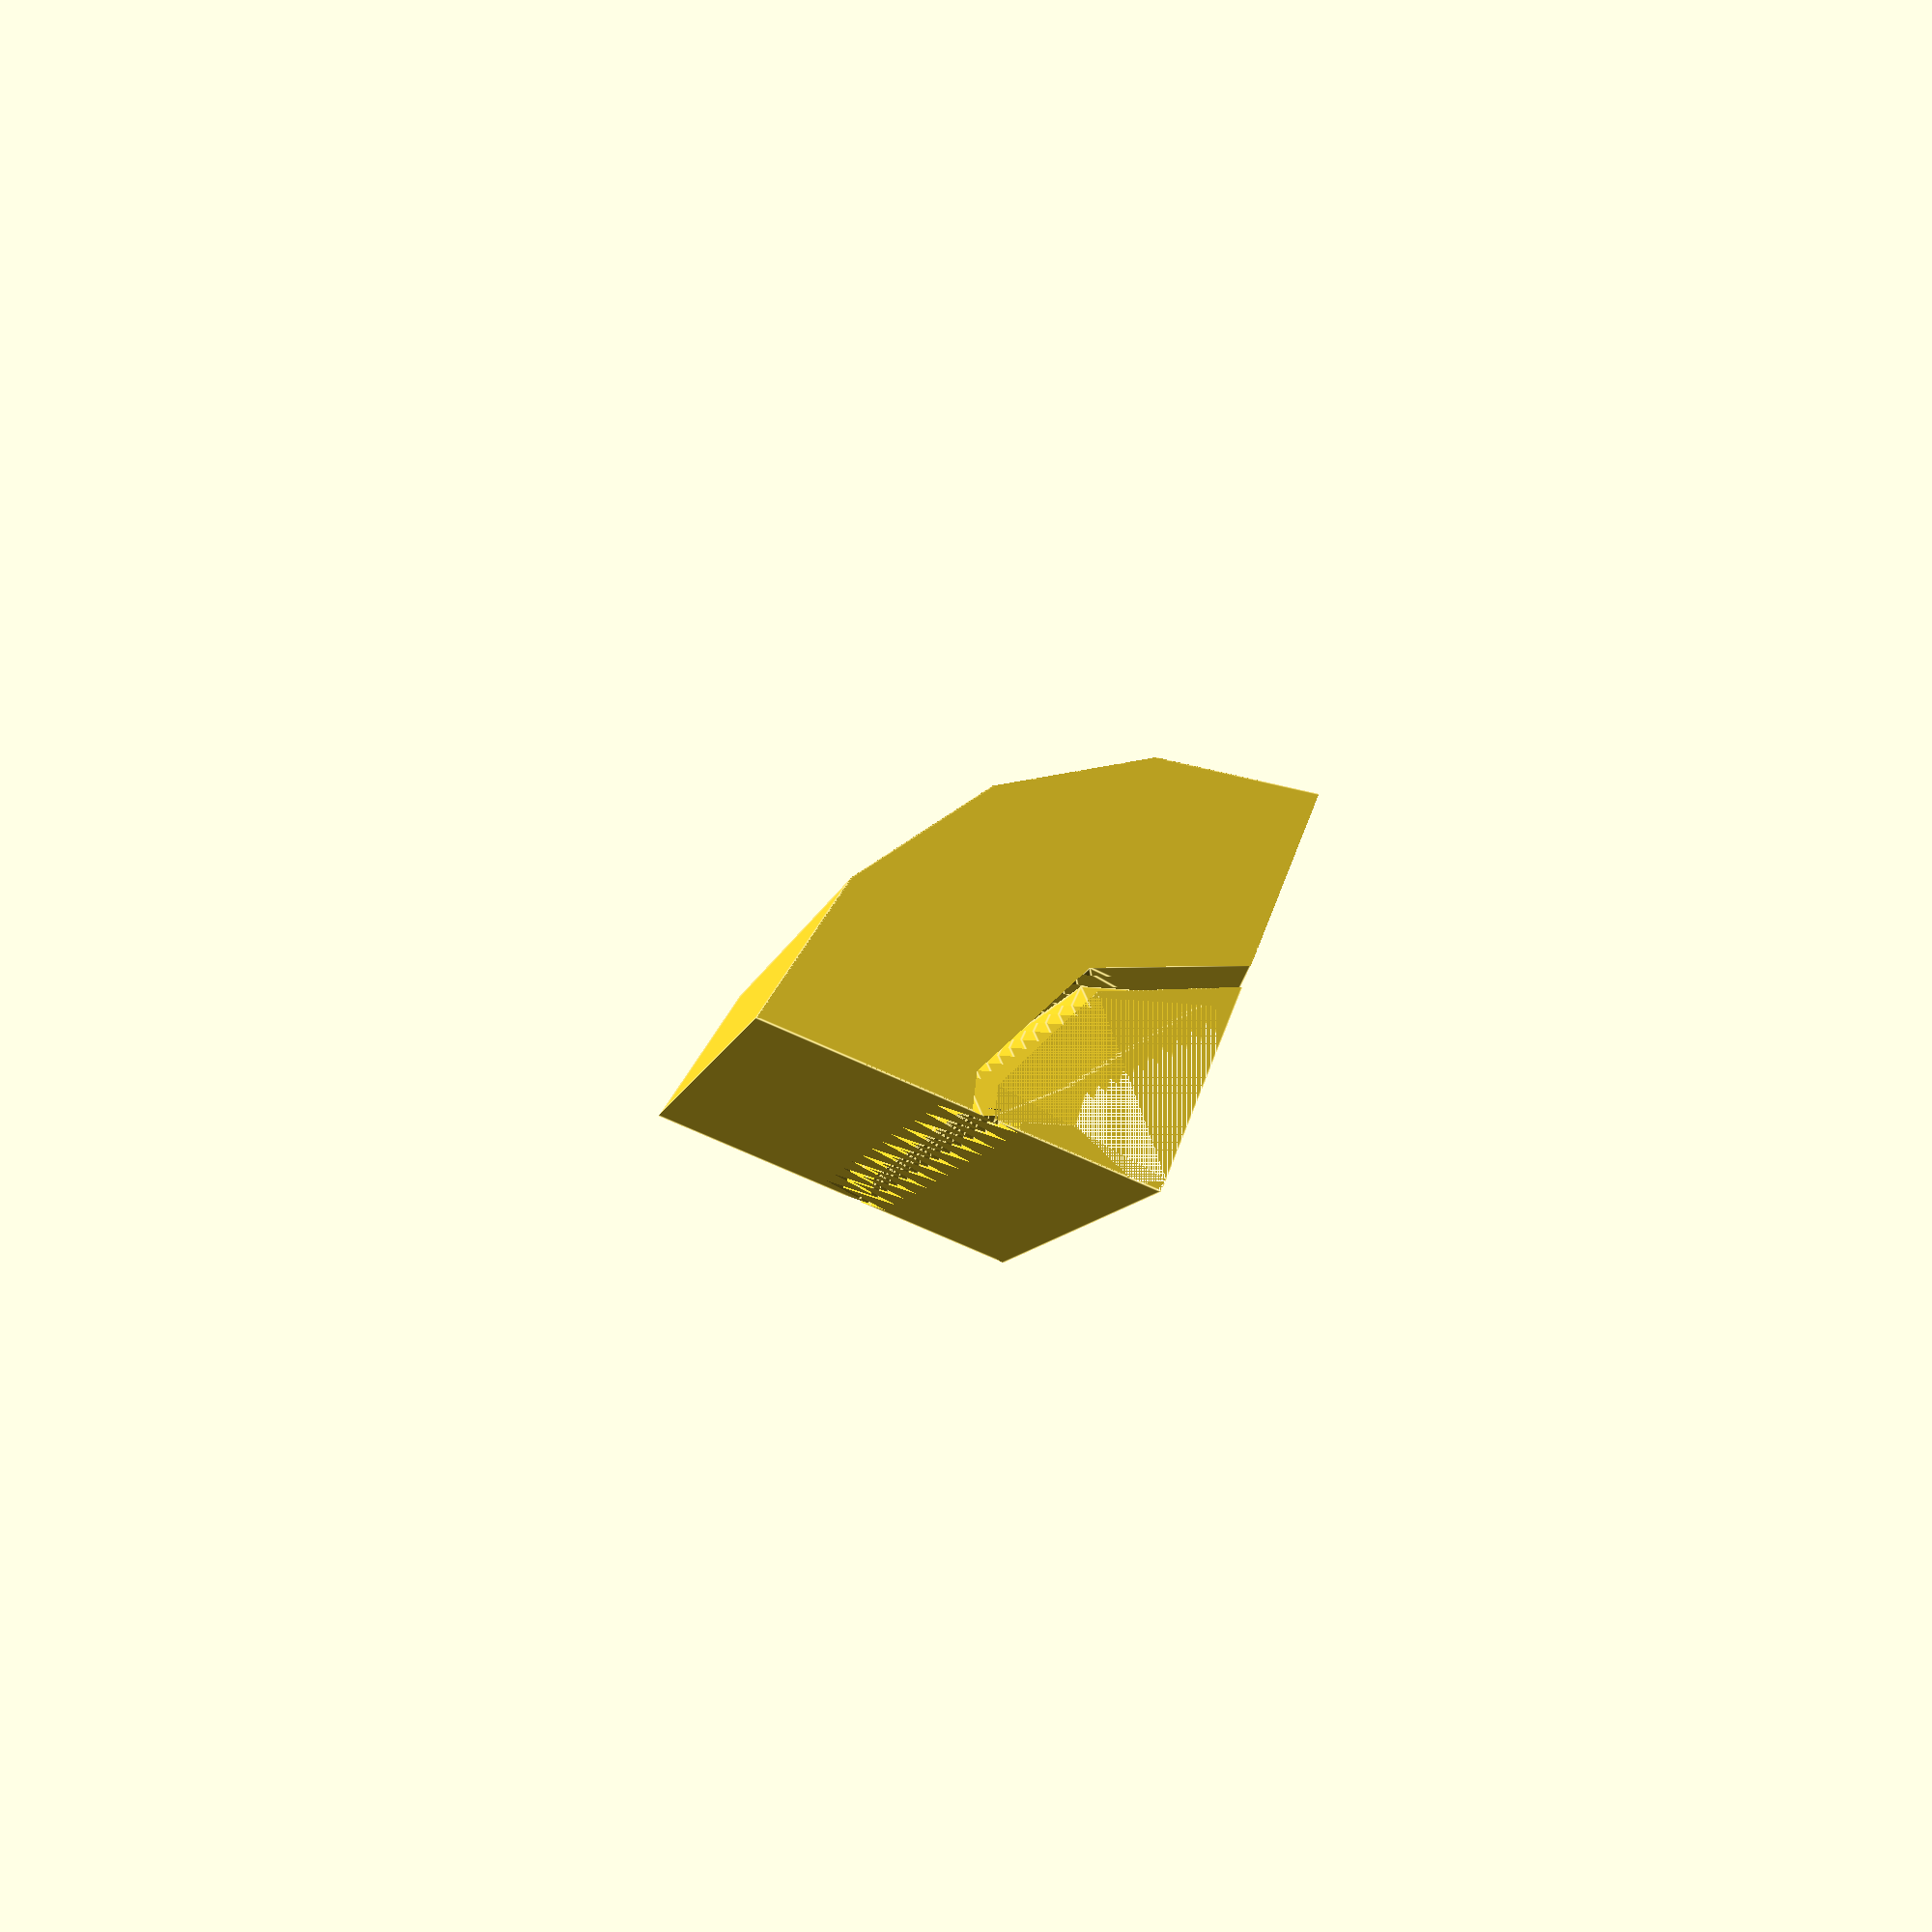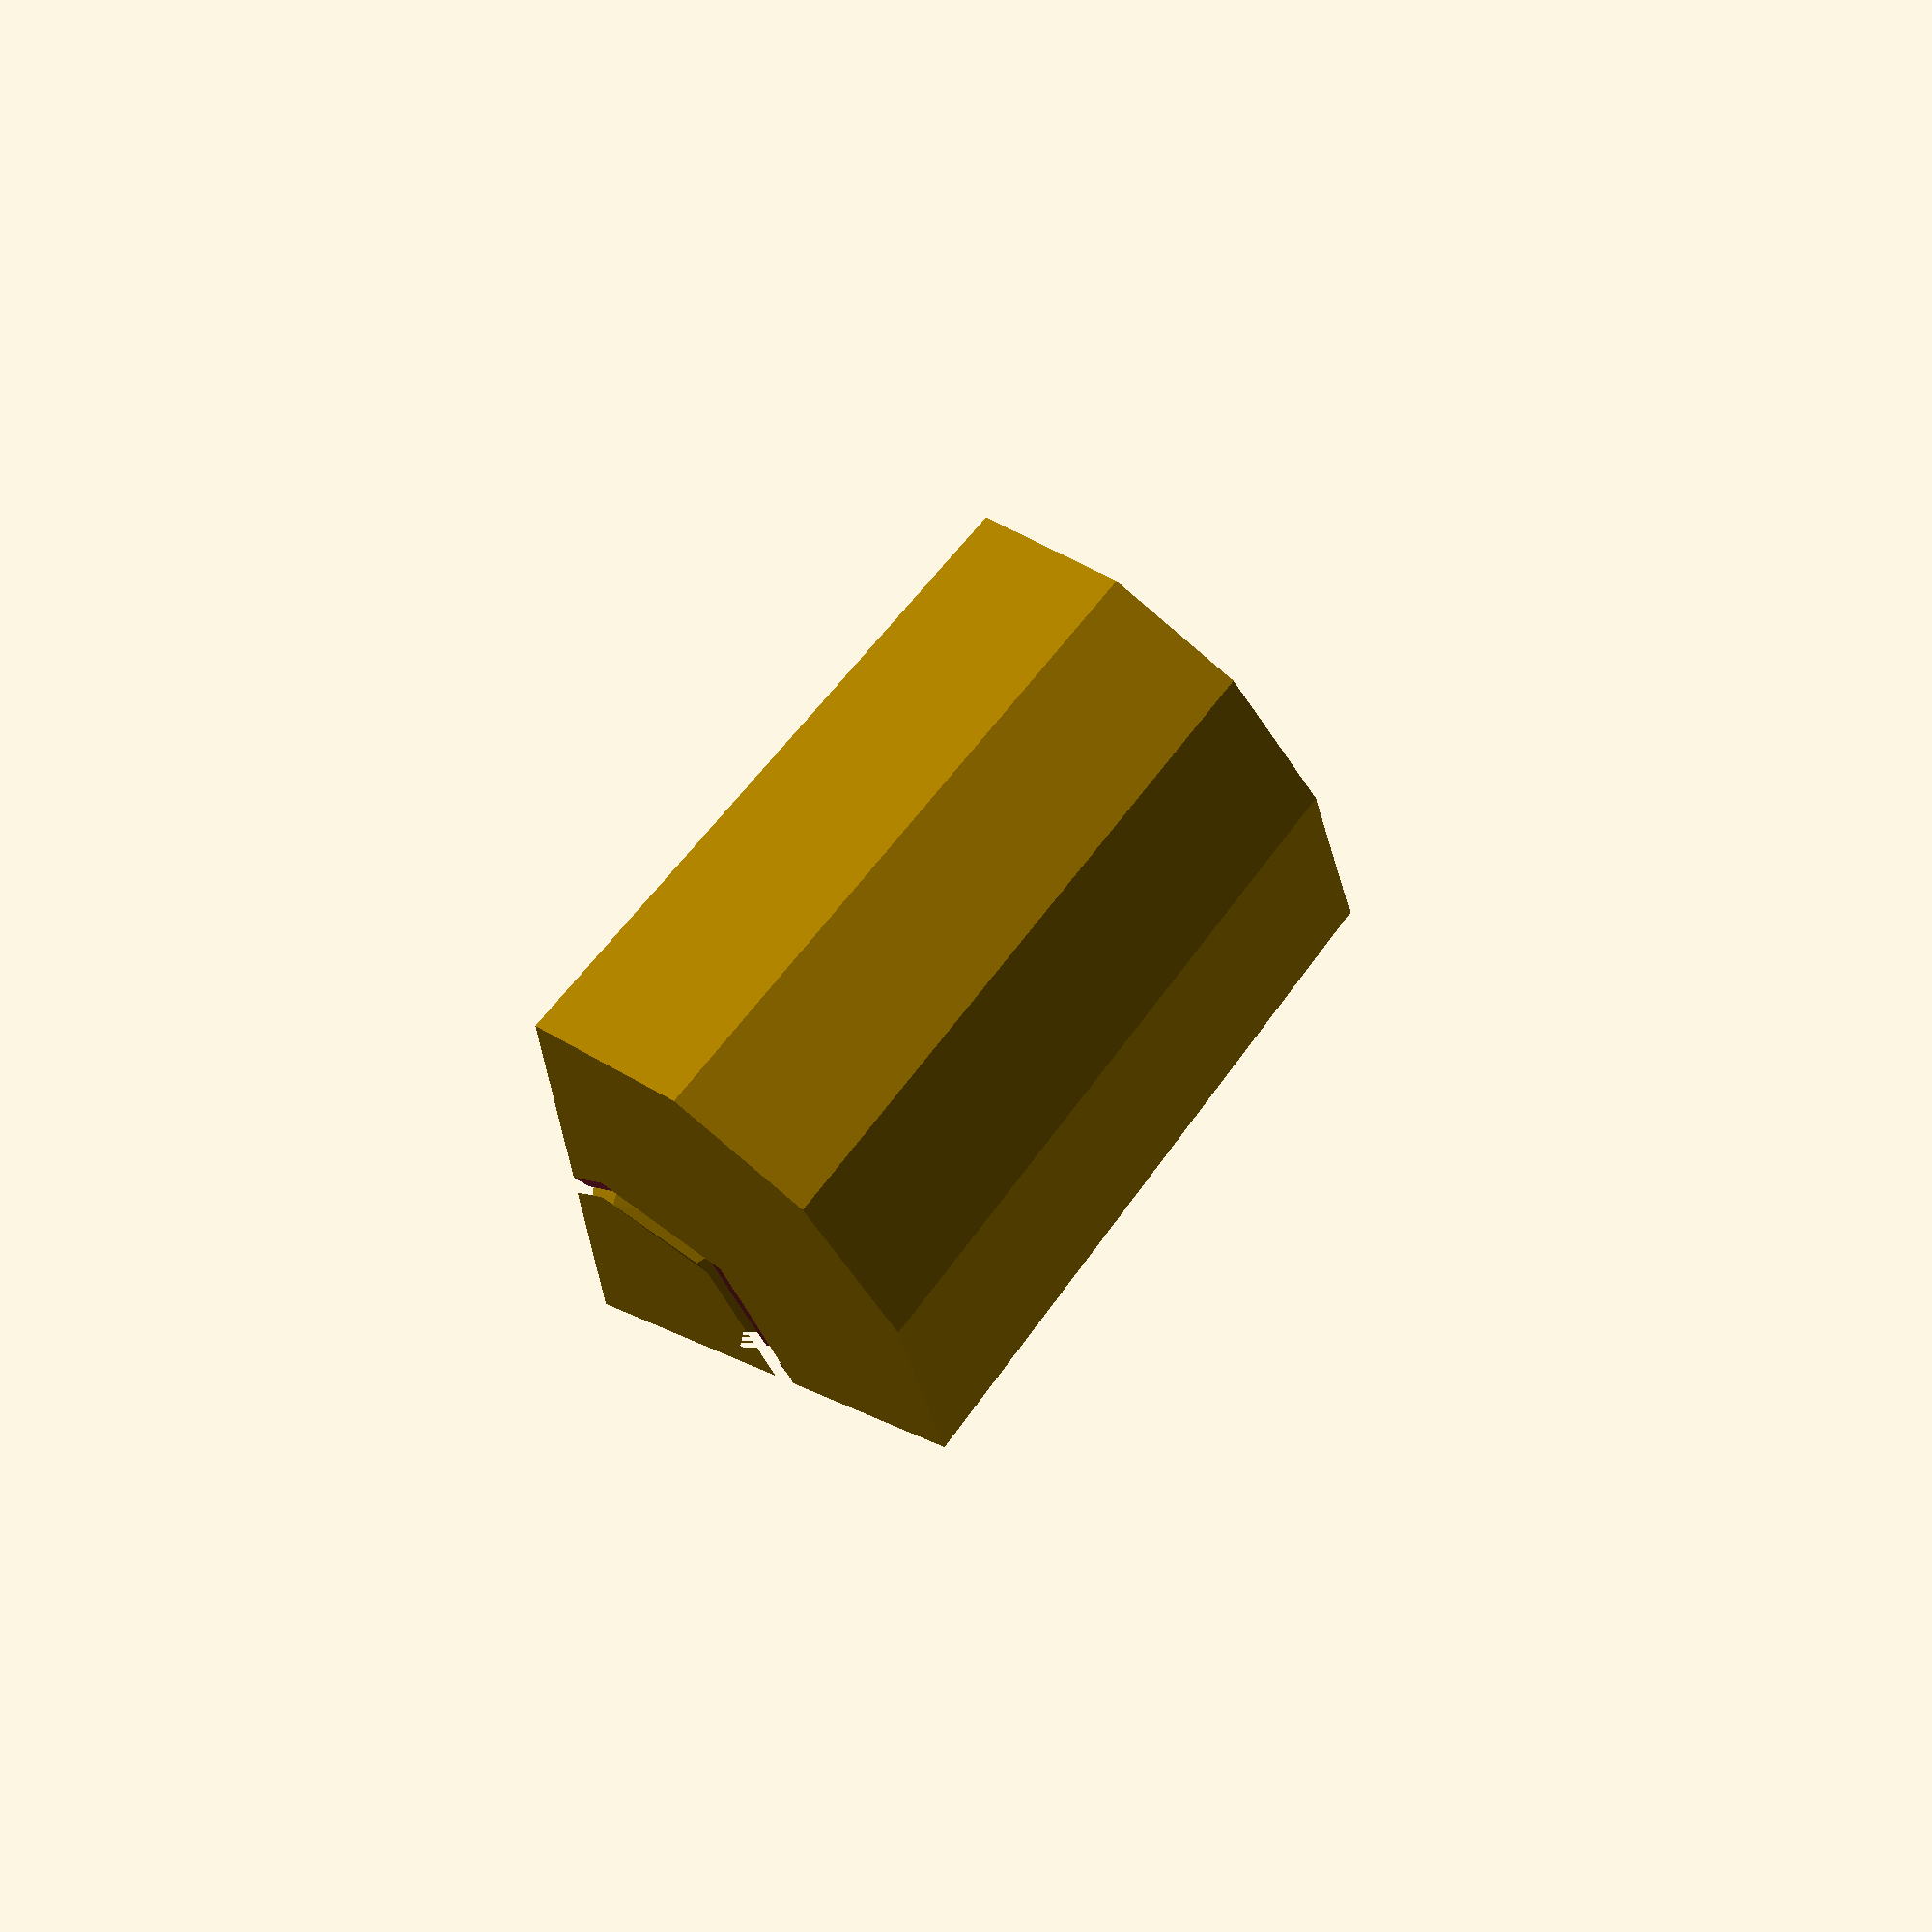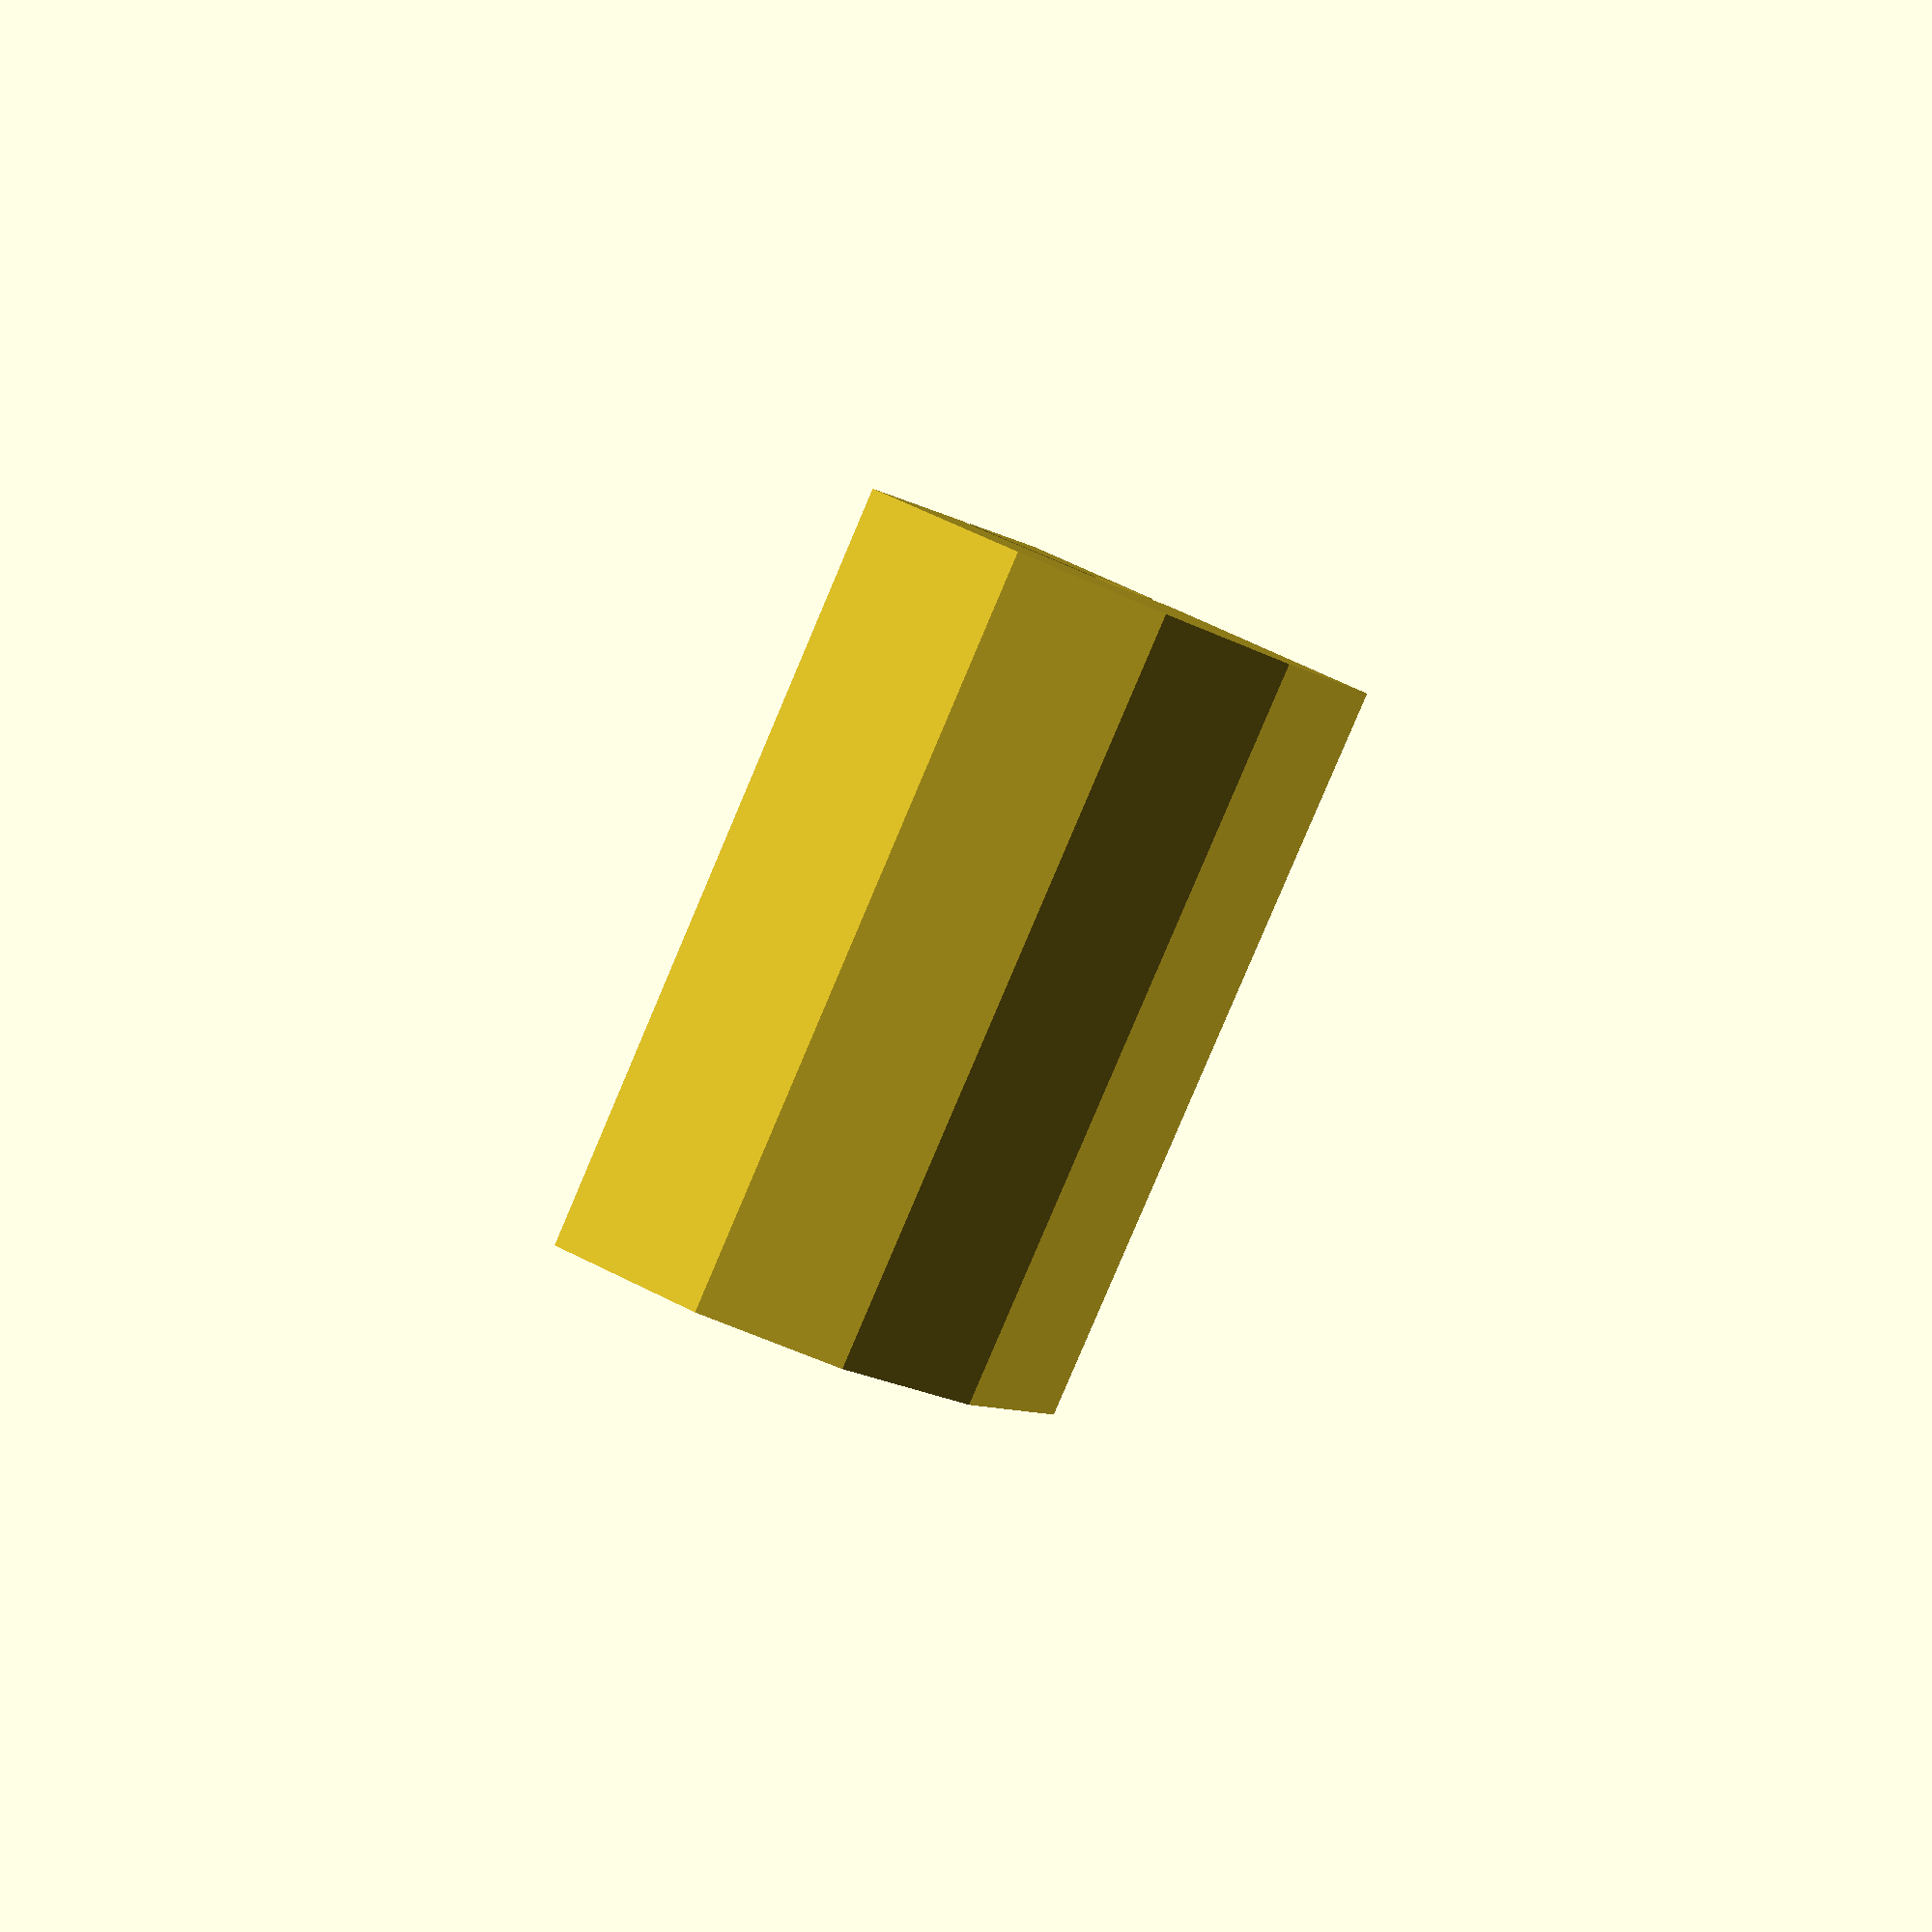
<openscad>
// Created 2016-2017 by Ryan A. Colyer.
// This work is released with CC0 into the public domain.
// https://creativecommons.org/publicdomain/zero/1.0/
//
// https://www.thingiverse.com/thing:1686322
//
// v2.1


default_screw_resolution = 2; // in mm; override by setting $screw_resolution


// Provides standard metric thread pitches.
function ThreadPitch(diameter) =
  (diameter <= 64) ?
    lookup(diameter, [
      [2, 0.4],
      [2.5, 0.45],
      [3, 0.5],
      [4, 0.7],
      [5, 0.8],
      [6, 1.0],
      [7, 1.0],
      [8, 1.25],
      [10, 1.5],
      [12, 1.75],
      [14, 2.0],
      [16, 2.0],
      [18, 2.5],
      [20, 2.5],
      [22, 2.5],
      [24, 3.0],
      [27, 3.0],
      [30, 3.5],
      [33, 3.5],
      [36, 4.0],
      [39, 4.0],
      [42, 4.5],
      [48, 5.0],
      [52, 5.0],
      [56, 5.5],
      [60, 5.5],
      [64, 6.0]
    ]) :
    diameter * 6.0 / 64;


// Provides standard metric hex head widths across the flats.
function HexAcrossFlats(diameter) =
  (diameter <= 64) ?
    lookup(diameter, [
      [2, 4],
      [2.5, 5],
      [3, 5.5],
      [3.5, 6],
      [4, 7],
      [5, 8],
      [6, 10],
      [7, 11],
      [8, 13],
      [10, 16],
      [12, 18],
      [14, 21],
      [16, 24],
      [18, 27],
      [20, 30],
      [22, 34],
      [24, 36],
      [27, 41],
      [30, 46],
      [33, 50],
      [36, 55],
      [39, 60],
      [42, 65],
      [48, 75],
      [52, 80],
      [56, 85],
      [60, 90],
      [64, 95]
    ]) :
    diameter * 95 / 64;

// Provides standard metric hex head widths across the corners.
function HexAcrossCorners(diameter) =
  HexAcrossFlats(diameter) / cos(30);


// Provides standard metric hex (Allen) drive widths across the flats.
function HexDriveAcrossFlats(diameter) =
  (diameter <= 64) ?
    lookup(diameter, [
      [2, 1.5],
      [2.5, 2],
      [3, 2.5],
      [3.5, 3],
      [4, 3],
      [5, 4],
      [6, 5],
      [7, 5],
      [8, 6],
      [10, 8],
      [12, 10],
      [14, 12],
      [16, 14],
      [18, 15],
      [20, 17],
      [22, 18],
      [24, 19],
      [27, 20],
      [30, 22],
      [33, 24],
      [36, 27],
      [39, 30],
      [42, 32],
      [48, 36],
      [52, 36],
      [56, 41],
      [60, 42],
      [64, 46]
    ]) :
    diameter * 46 / 64;

// Provides standard metric hex (Allen) drive widths across the corners.
function HexDriveAcrossCorners(diameter) =
  HexDriveAcrossFlats(diameter) / cos(30);

// Provides metric countersunk hex (Allen) drive widths across the flats.
function CountersunkDriveAcrossFlats(diameter) =
  (diameter <= 14) ?
    HexDriveAcrossFlats(HexDriveAcrossFlats(diameter)) :
    round(0.6*diameter);

// Provides metric countersunk hex (Allen) drive widths across the corners.
function CountersunkDriveAcrossCorners(diameter) =
  CountersunkDriveAcrossFlats(diameter) / cos(30);

// Provides standard metric nut thickness.
function NutThickness(diameter) =
  (diameter <= 64) ?
    lookup(diameter, [
      [2, 1.6],
      [2.5, 2],
      [3, 2.4],
      [3.5, 2.8],
      [4, 3.2],
      [5, 4.7],
      [6, 5.2],
      [7, 6.0],
      [8, 6.8],
      [10, 8.4],
      [12, 10.8],
      [14, 12.8],
      [16, 14.8],
      [18, 15.8],
      [20, 18.0],
      [22, 21.1],
      [24, 21.5],
      [27, 23.8],
      [30, 25.6],
      [33, 28.7],
      [36, 31.0],
      [42, 34],
      [48, 38],
      [56, 45],
      [64, 51]
    ]) :
    diameter * 51 / 64;


// This generates a closed polyhedron from an array of arrays of points,
// with each inner array tracing out one loop outlining the polyhedron.
// pointarrays should contain an array of N arrays each of size P outlining a
// closed manifold.  The points must obey the right-hand rule.  For example,
// looking down, the P points in the inner arrays are counter-clockwise in a
// loop, while the N point arrays increase in height.  Points in each inner
// array do not need to be equal height, but they usually should not meet or
// cross the line segments from the adjacent points in the other arrays.
// (N>=2, P>=3)
// Core triangles:
//   [j][i], [j+1][i], [j+1][(i+1)%P]
//   [j][i], [j+1][(i+1)%P], [j][(i+1)%P]
//   Then triangles are formed in a loop with the middle point of the first
//   and last array.
module ClosePoints(pointarrays) {
  function recurse_avg(arr, n=0, p=[0,0,0]) = (n>=len(arr)) ? p :
    recurse_avg(arr, n+1, p+(arr[n]-p)/(n+1));

  N = len(pointarrays);
  P = len(pointarrays[0]);
  NP = N*P;
  lastarr = pointarrays[N-1];
  midbot = recurse_avg(pointarrays[0]);
  midtop = recurse_avg(pointarrays[N-1]);

  faces_bot = [
    for (i=[0:P-1])
      [0,i+1,1+(i+1)%len(pointarrays[0])]
  ];

  loop_offset = 1;
  bot_len = loop_offset + P;

  faces_loop = [
    for (j=[0:N-2], i=[0:P-1], t=[0:1])
      [loop_offset, loop_offset, loop_offset] + (t==0 ?
      [j*P+i, (j+1)*P+i, (j+1)*P+(i+1)%P] :
      [j*P+i, (j+1)*P+(i+1)%P, j*P+(i+1)%P])
  ];

  top_offset = loop_offset + NP - P;
  midtop_offset = top_offset + P;

  faces_top = [
    for (i=[0:P-1])
      [midtop_offset,top_offset+(i+1)%P,top_offset+i]
  ];

  points = [
    for (i=[-1:NP])
      (i<0) ? midbot :
      ((i==NP) ? midtop :
      pointarrays[floor(i/P)][i%P])
  ];
  faces = concat(faces_bot, faces_loop, faces_top);

  polyhedron(points=points, faces=faces, convexity=2);
}



// This creates a vertical rod at the origin with external threads.  It uses
// metric standards by default.
module ScrewThread(outer_diam, height, pitch=0, tooth_angle=30, tolerance=0.4, tip_height=0, tooth_height=0, tip_min_fract=0) {
  screw_resolution = is_undef($screw_resolution) ? default_screw_resolution : $screw_resolution;

  pitch = (pitch==0) ? ThreadPitch(outer_diam) : pitch;
  tooth_height = (tooth_height==0) ? pitch : tooth_height;
  tip_min_fract = (tip_min_fract<0) ? 0 :
    ((tip_min_fract>0.9999) ? 0.9999 : tip_min_fract);

  outer_diam_cor = outer_diam + 0.25*tolerance; // Plastic shrinkage correction
  inner_diam = outer_diam - tooth_height/tan(tooth_angle);
  or = (outer_diam_cor < screw_resolution) ?
    screw_resolution/2 : outer_diam_cor / 2;
  ir = (inner_diam < screw_resolution) ? screw_resolution/2 : inner_diam / 2;
  height = (height < screw_resolution) ? screw_resolution : height;

  steps_per_loop_try = ceil(2*3.14159265359*or / screw_resolution);
  steps_per_loop = (steps_per_loop_try < 4) ? 4 : steps_per_loop_try;
  hs_ext = 3;
  hsteps = ceil(3 * height / pitch) + 2*hs_ext;

  extent = or - ir;

  tip_start = height-tip_height;
  tip_height_sc = tip_height / (1-tip_min_fract);

  tip_height_ir = (tip_height_sc > tooth_height/2) ?
    tip_height_sc - tooth_height/2 : tip_height_sc;

  tip_height_w = (tip_height_sc > tooth_height) ? tooth_height : tip_height_sc;
  tip_wstart = height + tip_height_sc - tip_height - tip_height_w;


  function tooth_width(a, h, pitch, tooth_height, extent) =
    let(
      ang_full = h*360.0/pitch-a,
      ang_pn = atan2(sin(ang_full), cos(ang_full)),
      ang = ang_pn < 0 ? ang_pn+360 : ang_pn,
      frac = ang/360,
      tfrac_half = tooth_height / (2*pitch),
      tfrac_cut = 2*tfrac_half
    )
    (frac > tfrac_cut) ? 0 : (
      (frac <= tfrac_half) ?
        ((frac / tfrac_half) * extent) :
        ((1 - (frac - tfrac_half)/tfrac_half) * extent)
    );


  pointarrays = [
    for (hs=[0:hsteps])
      [
        for (s=[0:steps_per_loop-1])
          let(
            ang_full = s*360.0/steps_per_loop,
            ang_pn = atan2(sin(ang_full), cos(ang_full)),
            ang = ang_pn < 0 ? ang_pn+360 : ang_pn,

            h_fudge = pitch*0.001,

            h_mod =
              (hs%3 == 2) ?
                ((s == steps_per_loop-1) ? tooth_height - h_fudge : (
                 (s == steps_per_loop-2) ? tooth_height/2 : 0)) : (
              (hs%3 == 0) ?
                ((s == steps_per_loop-1) ? pitch-tooth_height/2 : (
                 (s == steps_per_loop-2) ? pitch-tooth_height + h_fudge : 0)) :
                ((s == steps_per_loop-1) ? pitch-tooth_height/2 + h_fudge : (
                 (s == steps_per_loop-2) ? tooth_height/2 : 0))
              ),

            h_level =
              (hs%3 == 2) ? tooth_height - h_fudge : (
              (hs%3 == 0) ? 0 : tooth_height/2),

            h_ub = floor((hs-hs_ext)/3) * pitch
              + h_level + ang*pitch/360.0 - h_mod,
            h_max = height - (hsteps-hs) * h_fudge,
            h_min = hs * h_fudge,
            h = (h_ub < h_min) ? h_min : ((h_ub > h_max) ? h_max : h_ub),

            ht = h - tip_start,
            hf_ir = ht/tip_height_ir,
            ht_w = h - tip_wstart,
            hf_w_t = ht_w/tip_height_w,
            hf_w = (hf_w_t < 0) ? 0 : ((hf_w_t > 1) ? 1 : hf_w_t),

            ext_tip = (h <= tip_wstart) ? extent : (1-hf_w) * extent,
            wnormal = tooth_width(ang, h, pitch, tooth_height, ext_tip),
            w = (h <= tip_wstart) ? wnormal :
              (1-hf_w) * wnormal +
              hf_w * (0.1*screw_resolution + (wnormal * wnormal * wnormal /
                (ext_tip*ext_tip+0.1*screw_resolution))),
            r = (ht <= 0) ? ir + w :
              ( (ht < tip_height_ir ? ((2/(1+(hf_ir*hf_ir))-1) * ir) : 0) + w)
          )
          [r*cos(ang), r*sin(ang), h]
      ]
  ];


  ClosePoints(pointarrays);
}


// This creates a vertical rod at the origin with external auger-style
// threads.
module AugerThread(outer_diam, inner_diam, height, pitch, tooth_angle=30, tolerance=0.4, tip_height=0, tip_min_fract=0) {
  tooth_height = tan(tooth_angle)*(outer_diam-inner_diam);
  ScrewThread(outer_diam, height, pitch, tooth_angle, tolerance, tip_height,
    tooth_height, tip_min_fract);
}


// This creates a threaded hole in its children using metric standards by
// default.
module ScrewHole(outer_diam, height, position=[0,0,0], rotation=[0,0,0], pitch=0, tooth_angle=30, tolerance=0.4, tooth_height=0, tip_height=0, tip_min_fract=0) {
  extra_height = 0.001 * height;
  pitch = (pitch==0) ? ThreadPitch(outer_diam) : pitch;

  difference() {
    children();
    translate(position)
      rotate(rotation)
      translate([0, 0, -extra_height/2])
      ScrewThread(1.01*outer_diam + 1.25*tolerance, height + extra_height,
        pitch, tooth_angle, tolerance, tooth_height=tooth_height, tip_height=tip_height, tip_min_fract=tip_min_fract);
  }
}


// This creates an auger-style threaded hole in its children.
module AugerHole(outer_diam, inner_diam, height, pitch, position=[0,0,0], rotation=[0,0,0], tooth_angle=30, tolerance=0.4) {
  tooth_height = tan(tooth_angle)*(outer_diam-inner_diam);
  ScrewHole(outer_diam, height, position, rotation, pitch, tooth_angle,
    tolerance, tooth_height=tooth_height);
}


// This inserts a ClearanceHole in its children.
// The rotation vector is applied first, then the position translation,
// starting from a position upward from the z-axis at z=0.
module ClearanceHole(diameter, height, position=[0,0,0], rotation=[0,0,0], tolerance=0.4) {
  extra_height = 0.001 * height;

  difference() {
    children();
    translate(position)
      rotate(rotation)
      translate([0, 0, -extra_height/2])
      cylinder(h=height + extra_height, r=(diameter/2+tolerance));
  }
}


// This inserts a ClearanceHole with a recessed bolt hole in its children.
// The rotation vector is applied first, then the position translation,
// starting from a position upward from the z-axis at z=0.  The default
// recessed parameters fit a standard metric bolt.
module RecessedClearanceHole(diameter, height, position=[0,0,0], rotation=[0,0,0], recessed_diam=-1, recessed_height=-1, tolerance=0.4) {
  recessed_diam = (recessed_diam < 0) ?
    HexAcrossCorners(diameter) : recessed_diam;
  recessed_height = (recessed_height < 0) ? diameter : recessed_height;
  extra_height = 0.001 * height;

  difference() {
    children();
    translate(position)
      rotate(rotation)
      translate([0, 0, -extra_height/2])
      cylinder(h=height + extra_height, r=(diameter/2+tolerance));
    translate(position)
      rotate(rotation)
      translate([0, 0, -extra_height/2])
      cylinder(h=recessed_height + extra_height/2,
        r=(recessed_diam/2+tolerance));
  }
}


// This inserts a countersunk ClearanceHole in its children.
// The rotation vector is applied first, then the position translation,
// starting from a position upward from the z-axis at z=0.
// The countersunk side is on the bottom by default.
module CountersunkClearanceHole(diameter, height, position=[0,0,0], rotation=[0,0,0], sinkdiam=0, sinkangle=45, tolerance=0.4) {
  extra_height = 0.001 * height;
  sinkdiam = (sinkdiam==0) ? 2*diameter : sinkdiam;
  sinkheight = ((sinkdiam-diameter)/2)/tan(sinkangle);

  difference() {
    children();
    translate(position)
      rotate(rotation)
      translate([0, 0, -extra_height/2])
      union() {
        cylinder(h=height + extra_height, r=(diameter/2+tolerance));
        cylinder(h=sinkheight + extra_height, r1=(sinkdiam/2+tolerance), r2=(diameter/2+tolerance), $fn=24*diameter);
      }
  }
}


// This inserts a Phillips tip shaped hole into its children.
// The rotation vector is applied first, then the position translation,
// starting from a position upward from the z-axis at z=0.
module PhillipsTip(width=7, thickness=0, straightdepth=0, position=[0,0,0], rotation=[0,0,0]) {
  thickness = (thickness <= 0) ? width*2.5/7 : thickness;
  straightdepth = (straightdepth <= 0) ? width*3.5/7 : straightdepth;
  angledepth = (width-thickness)/2;
  height = straightdepth + angledepth;
  extra_height = 0.001 * height;

  difference() {
    children();
    translate(position)
      rotate(rotation)
      union() {
        hull() {
          translate([-width/2, -thickness/2, -extra_height/2])
            cube([width, thickness, straightdepth+extra_height]);
          translate([-thickness/2, -thickness/2, height-extra_height])
            cube([thickness, thickness, extra_height]);
        }
        hull() {
          translate([-thickness/2, -width/2, -extra_height/2])
            cube([thickness, width, straightdepth+extra_height]);
          translate([-thickness/2, -thickness/2, height-extra_height])
            cube([thickness, thickness, extra_height]);
        }
      }
  }
}



// Create a standard sized metric bolt with hex head and hex key.
module MetricBolt(diameter, length, tolerance=0.4) {
  drive_tolerance = pow(3*tolerance/HexDriveAcrossCorners(diameter),2)
    + 0.75*tolerance;

  difference() {
    cylinder(h=diameter, r=(HexAcrossCorners(diameter)/2-0.5*tolerance), $fn=6);
    cylinder(h=diameter,
      r=(HexDriveAcrossCorners(diameter)+drive_tolerance)/2, $fn=6,
      center=true);
  }
  translate([0,0,diameter-0.01])
    ScrewThread(diameter, length+0.01, tolerance=tolerance,
      tip_height=ThreadPitch(diameter), tip_min_fract=0.75);
}


// Create a standard sized metric countersunk (flat) bolt with hex key drive.
// In compliance with convention, the length for this includes the head.
module MetricCountersunkBolt(diameter, length, tolerance=0.4) {
  drive_tolerance = pow(3*tolerance/CountersunkDriveAcrossCorners(diameter),2)
    + 0.75*tolerance;

  difference() {
    cylinder(h=diameter/2, r1=diameter, r2=diameter/2, $fn=24*diameter);
    cylinder(h=0.8*diameter,
      r=(CountersunkDriveAcrossCorners(diameter)+drive_tolerance)/2, $fn=6,
      center=true);
  }
  translate([0,0,diameter/2-0.01])
    ScrewThread(diameter, length-diameter/2+0.01, tolerance=tolerance,
      tip_height=ThreadPitch(diameter), tip_min_fract=0.75);
}


// Create a standard sized metric countersunk (flat) bolt with hex key drive.
// In compliance with convention, the length for this includes the head.
module MetricWoodScrew(diameter, length, tolerance=0.4) {
  drive_tolerance = pow(3*tolerance/CountersunkDriveAcrossCorners(diameter),2)
    + 0.75*tolerance;

  PhillipsTip(diameter-2)
    union() {
      cylinder(h=diameter/2, r1=diameter, r2=diameter/2, $fn=24*diameter);

      translate([0,0,diameter/2-0.01])
        ScrewThread(diameter, length-diameter/2+0.01, tolerance=tolerance,
          tip_height=diameter);
    }
}


// Create a standard sized metric hex nut.
module MetricNut(diameter, thickness=0, tolerance=0.4) {
  thickness = (thickness==0) ? NutThickness(diameter) : thickness;
  ScrewHole(diameter, thickness, tolerance=tolerance)
    cylinder(h=thickness, r=HexAcrossCorners(diameter)/2-0.5*tolerance, $fn=6);
}


// Create a convenient washer size for a metric nominal thread diameter.
module MetricWasher(diameter) {
  difference() {
    cylinder(h=diameter/5, r=1.15*diameter, $fn=24*diameter);
    cylinder(h=2*diameter, r=0.575*diameter, $fn=12*diameter, center=true);
  }
}


// Solid rod on the bottom, external threads on the top.
module RodStart(diameter, height, thread_len=0, thread_diam=0, thread_pitch=0) {
  // A reasonable default.
  thread_diam = (thread_diam==0) ? 0.75*diameter : thread_diam;
  thread_len = (thread_len==0) ? 0.5*diameter : thread_len;
  thread_pitch = (thread_pitch==0) ? ThreadPitch(thread_diam) : thread_pitch;

  cylinder(r=diameter/2, h=height, $fn=24*diameter);

  translate([0, 0, height])
    ScrewThread(thread_diam, thread_len, thread_pitch,
      tip_height=thread_pitch, tip_min_fract=0.75);
}


// Solid rod on the bottom, internal threads on the top.
// Flips around x-axis after printing to pair with RodStart.
module RodEnd(diameter, height, thread_len=0, thread_diam=0, thread_pitch=0) {
  // A reasonable default.
  thread_diam = (thread_diam==0) ? 0.75*diameter : thread_diam;
  thread_len = (thread_len==0) ? 0.5*diameter : thread_len;
  thread_pitch = (thread_pitch==0) ? ThreadPitch(thread_diam) : thread_pitch;

  ScrewHole(thread_diam, thread_len, [0, 0, height], [180,0,0], thread_pitch)
    cylinder(r=diameter/2, h=height, $fn=24*diameter);
}


// Internal threads on the bottom, external threads on the top.
module RodExtender(diameter, height, thread_len=0, thread_diam=0, thread_pitch=0) {
  // A reasonable default.
  thread_diam = (thread_diam==0) ? 0.75*diameter : thread_diam;
  thread_len = (thread_len==0) ? 0.5*diameter : thread_len;
  thread_pitch = (thread_pitch==0) ? ThreadPitch(thread_diam) : thread_pitch;

  max_bridge = height - thread_len;
  // Use 60 degree slope if it will fit.
  bridge_height = ((thread_diam/4) < max_bridge) ? thread_diam/4 : max_bridge;

  difference() {
    union() {
      ScrewHole(thread_diam, thread_len, pitch=thread_pitch)
        cylinder(r=diameter/2, h=height, $fn=24*diameter);

      translate([0,0,height])
        ScrewThread(thread_diam, thread_len, pitch=thread_pitch,
          tip_height=thread_pitch, tip_min_fract=0.75);
    }
    // Carve out a small conical area as a bridge.
    translate([0,0,thread_len])
      cylinder(h=bridge_height, r1=thread_diam/2, r2=0.1);
  }
}


// Produces a matching set of metric bolts, nuts, and washers.
module MetricBoltSet(diameter, length, quantity=1) {
  for (i=[0:quantity-1]) {
    translate([0, i*4*diameter, 0]) MetricBolt(diameter, length);
    translate([4*diameter, i*4*diameter, 0]) MetricNut(diameter);
    translate([8*diameter, i*4*diameter, 0]) MetricWasher(diameter);
  }
}


module Demo() {
  translate([0,-0,0]) MetricBoltSet(3, 8);
  translate([0,-20,0]) MetricBoltSet(4, 8);
  translate([0,-40,0]) MetricBoltSet(5, 8);
  translate([0,-60,0]) MetricBoltSet(6, 8);
  translate([0,-80,0]) MetricBoltSet(8, 8);

  translate([0,25,0]) MetricCountersunkBolt(5, 10);
  translate([23,18,5])
    scale([1,1,-1])
    CountersunkClearanceHole(5, 8, [7,7,0], [0,0,0])
    cube([14, 14, 5]);

  translate([70, -10, 0])
    RodStart(20, 30);
  translate([70, 20, 0])
    RodEnd(20, 30);

  translate([70, -45, 0])
    MetricWoodScrew(8, 20);

  translate([12, 50, 0])
    union() {
      translate([0, 0, 5.99])
        AugerThread(15, 3.5, 22, 7, tooth_angle=15, tip_height=7);
      translate([-4, -9, 0]) cube([8, 18, 6]);
    }
}


module ThreadCheck() {
  d=5;
  h=10;
  intersection() {
    union() {
      ScrewThread(d, h);
      ScrewHole(d, h)
      cylinder(d=h,h=h);
    }
    cube(h);
  }
}


//Demo();
ThreadCheck();

</openscad>
<views>
elev=8.2 azim=292.1 roll=350.1 proj=p view=edges
elev=130.6 azim=172.4 roll=148.1 proj=p view=wireframe
elev=263.1 azim=334.2 roll=23.0 proj=p view=wireframe
</views>
